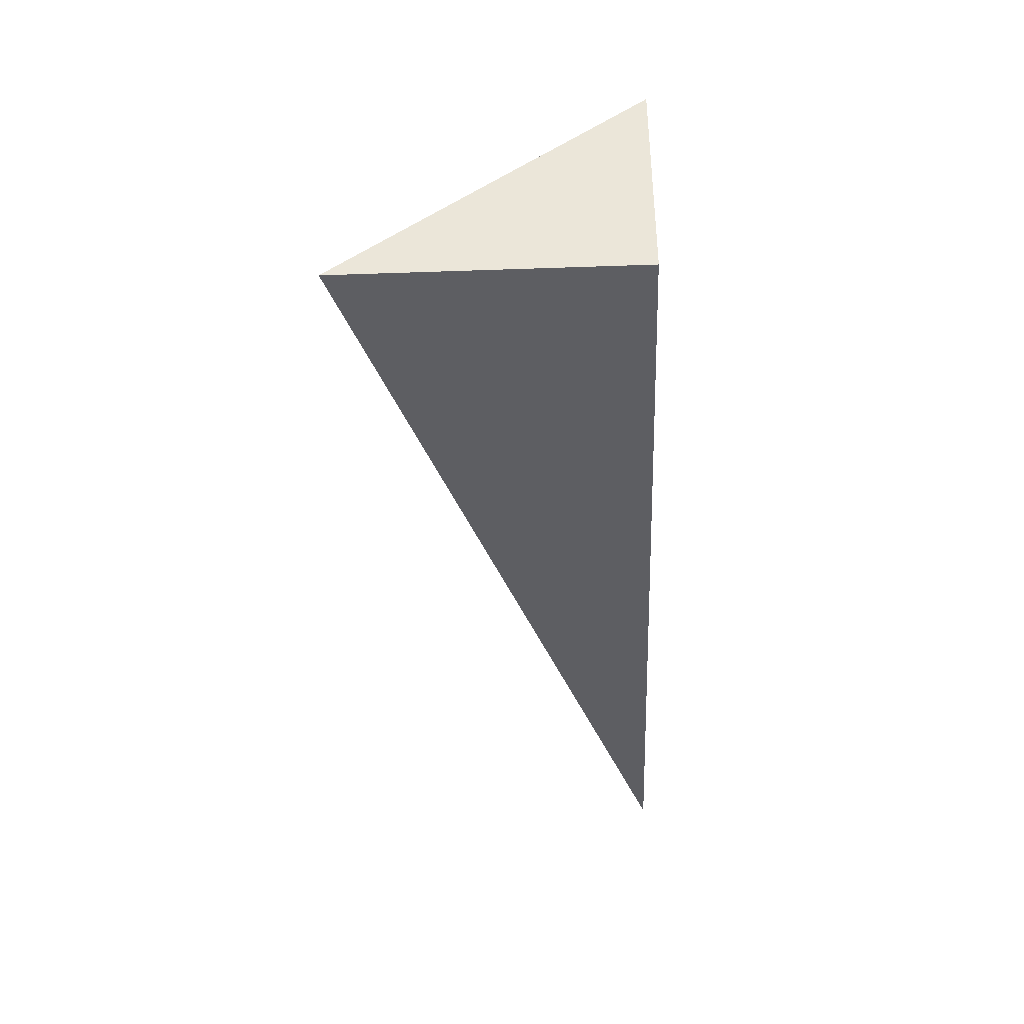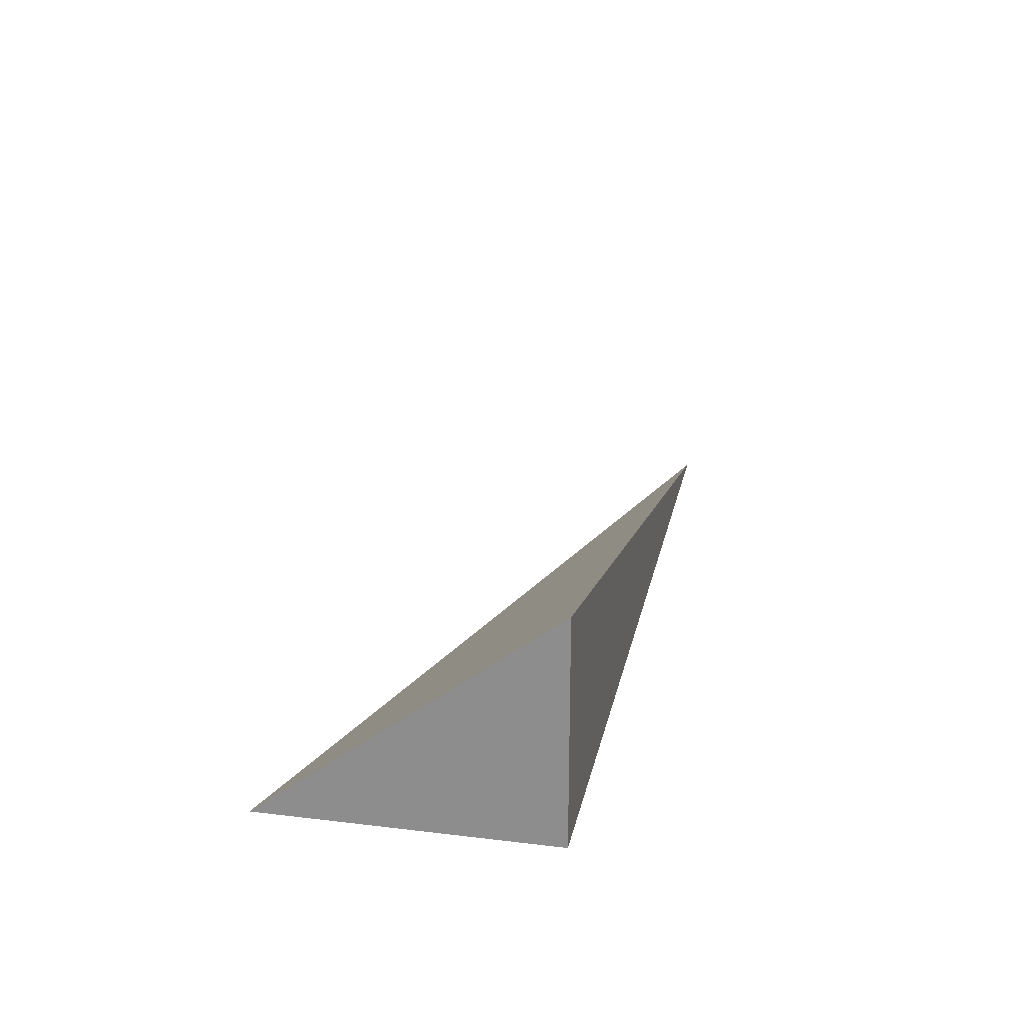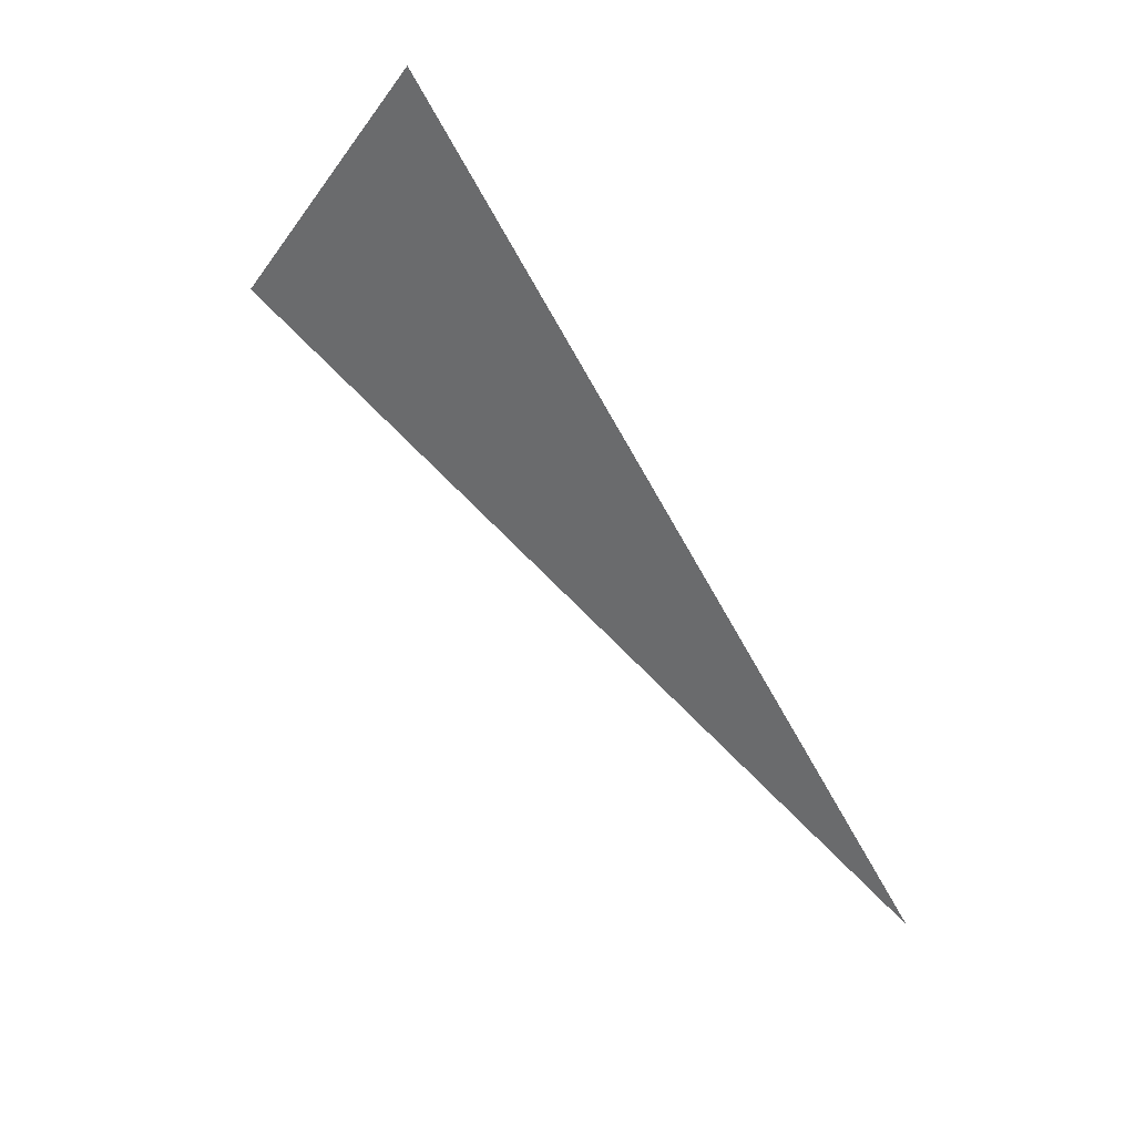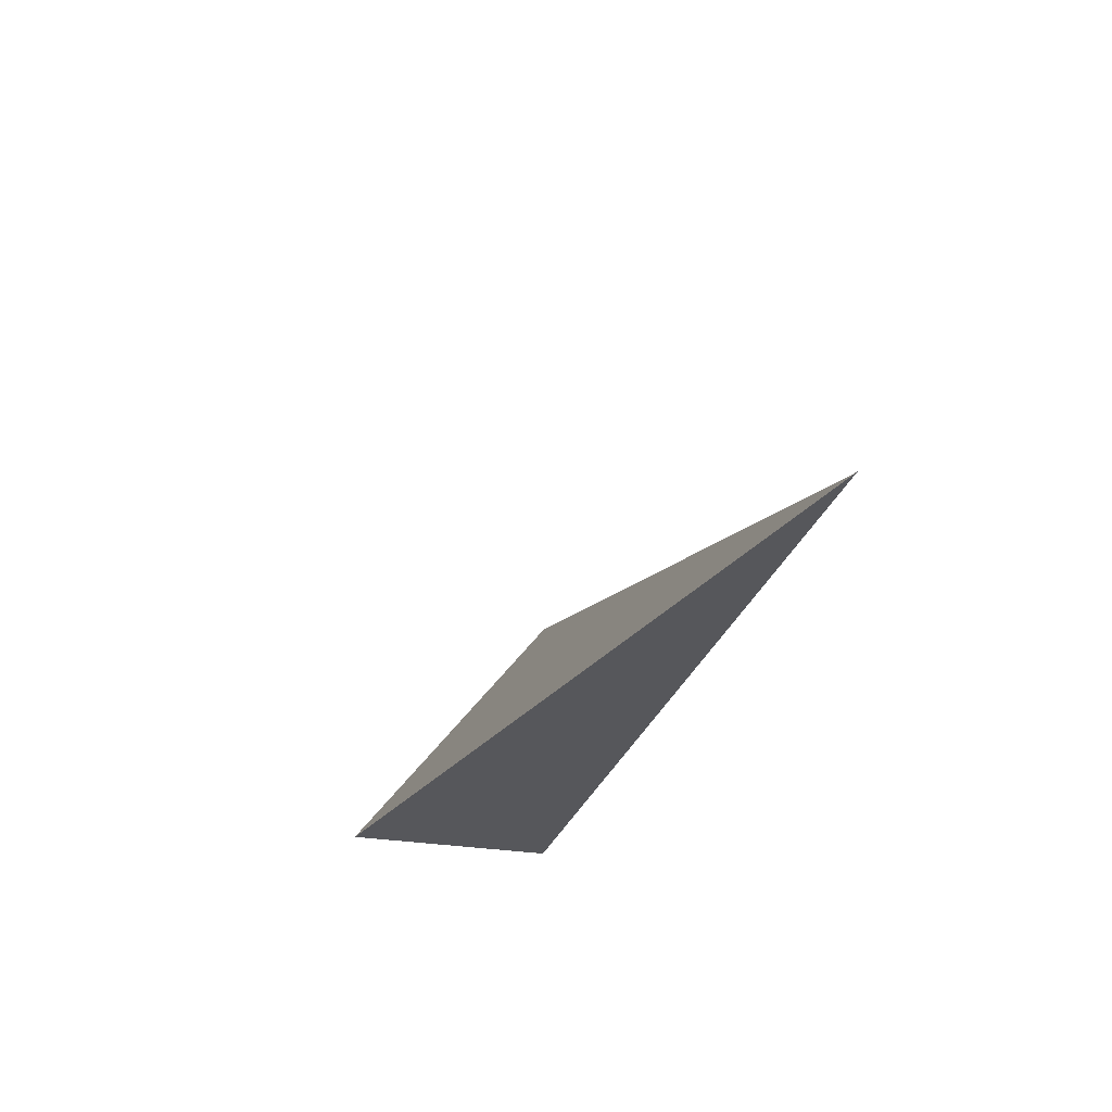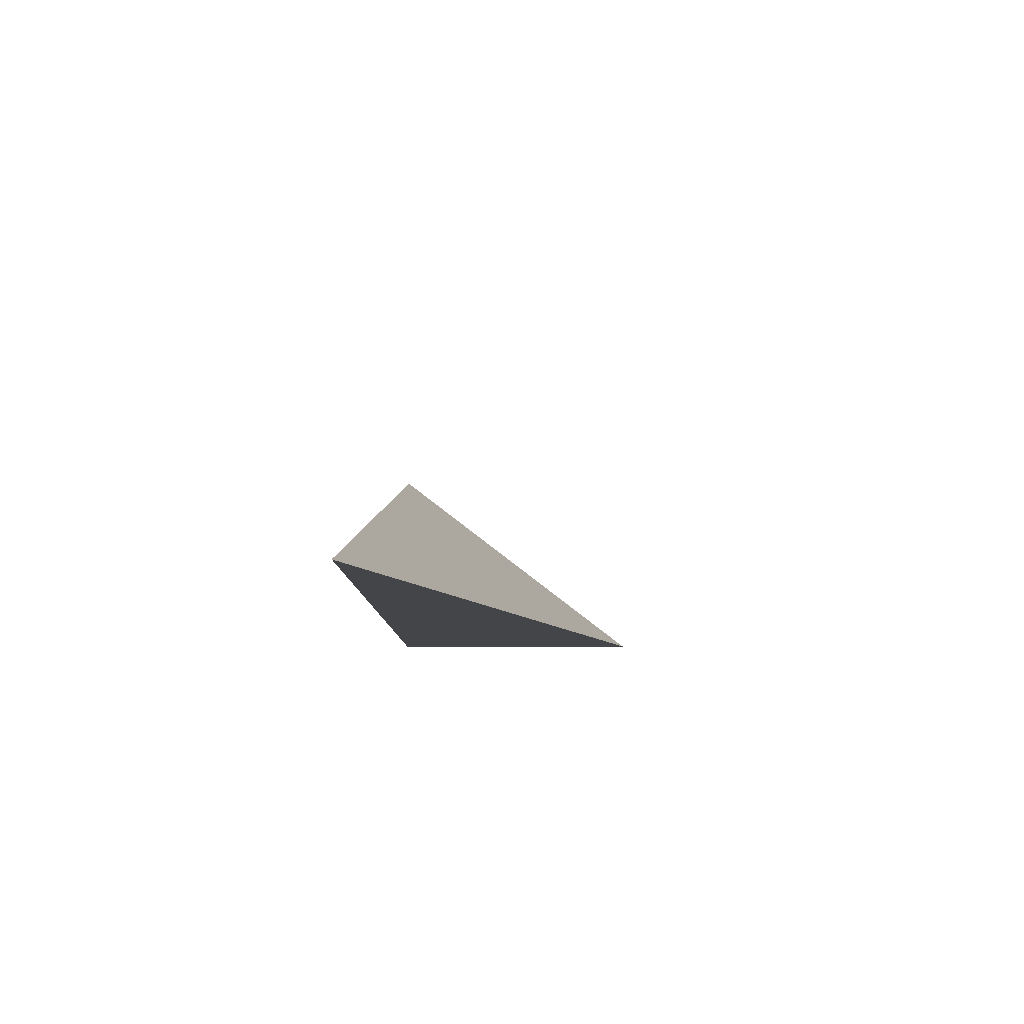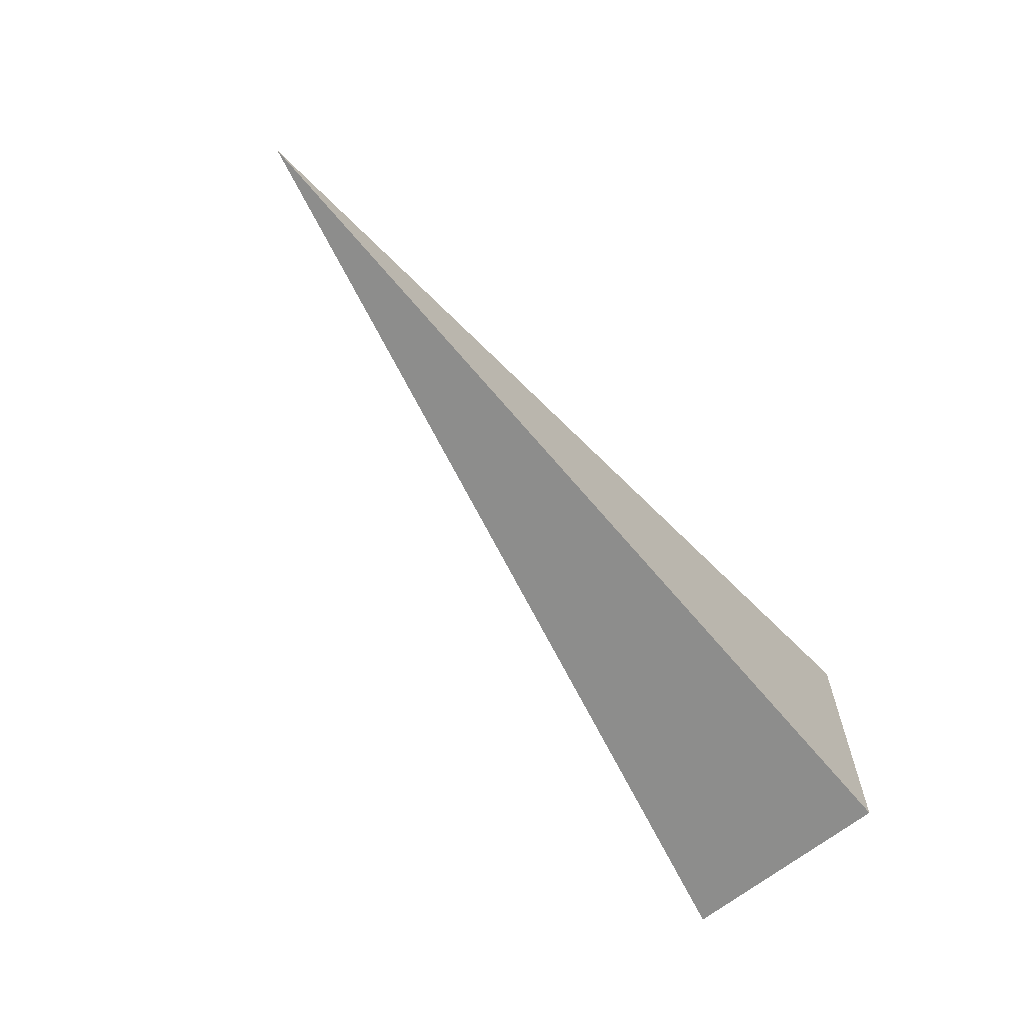
<metadata>
{"format":"obj","ext":"obj","renderer":"f3d","projection":"perspective","resolution":1024,"background":"white","views":[{"elev":-39.0,"azim":-87.5,"up":"+Z"},{"elev":22.9,"azim":-78.4,"up":"+Z"},{"elev":78.1,"azim":58.1,"up":"+Y"},{"elev":-27.4,"azim":74.7,"up":"+Y"},{"elev":-8.8,"azim":90.5,"up":"+Z"},{"elev":-64.4,"azim":129.6,"up":"+Y"}]}
</metadata>
<code>
v -0.3305 -0.103 -0.07914
v 0.9915 -0.103 -0.07914
v -0.3305 0.3089 -0.07914
v -0.3305 -0.103 0.2374
v -0.3305 0.103 -0.07914
v 0.3305 0.103 -0.07914
v 0.3305 -0.103 -0.07914
v 0.3305 -0.103 0.07914
v -0.3305 -0.103 0.07914
v -0.3305 0.103 0.07914
v -0.3305 -6.939e-18 -0.07914
v 0 -6.939e-18 -0.07914
v 0 -0.103 -0.07914
v -0.3305 0.2059 -0.07914
v 0 0.2059 -0.07914
v 0 0.103 -0.07914
v 0.661 -6.939e-18 -0.07914
v 0.661 -0.103 -0.07914
v 0.3305 -6.939e-18 -0.07914
v 0 -0.103 6.939e-18
v -0.3305 -0.103 6.939e-18
v 0.661 -0.103 6.939e-18
v 0.3305 -0.103 6.939e-18
v 0 -0.103 0.1583
v -0.3305 -0.103 0.1583
v 0 -0.103 0.07914
v -0.3305 0.103 6.939e-18
v -0.3305 0.2059 6.939e-18
v -0.3305 -6.939e-18 6.939e-18
v -0.3305 -6.939e-18 0.1583
v -0.3305 -6.939e-18 0.07914
v 0.3305 -6.939e-18 6.939e-18
v 0 0.103 6.939e-18
v 0 -6.939e-18 0.07914
v -0.3305 -0.05148 -0.07914
v -0.1653 -0.05148 -0.07914
v -0.1653 -0.103 -0.07914
v -0.3305 0.05148 -0.07914
v -0.1653 0.05148 -0.07914
v -0.1653 -6.939e-18 -0.07914
v 0.1653 -0.05148 -0.07914
v 0.1653 -0.103 -0.07914
v 0 -0.05148 -0.07914
v -0.3305 0.1544 -0.07914
v -0.1653 0.1544 -0.07914
v -0.1653 0.103 -0.07914
v -0.3305 0.2574 -0.07914
v -0.1653 0.2574 -0.07914
v -0.1653 0.2059 -0.07914
v 0.1653 0.1544 -0.07914
v 0.1653 0.103 -0.07914
v 0 0.1544 -0.07914
v 0.4958 0.05148 -0.07914
v 0.4958 -6.939e-18 -0.07914
v 0.3305 0.05148 -0.07914
v 0.8263 -0.05148 -0.07914
v 0.8263 -0.103 -0.07914
v 0.661 -0.05148 -0.07914
v 0.4958 -0.103 -0.07914
v 0.3305 -0.05148 -0.07914
v 0.4958 -0.05148 -0.07914
v 0 0.05148 -0.07914
v 0.1653 0.05148 -0.07914
v 0.1653 -6.939e-18 -0.07914
v -0.1653 -0.103 -0.03957
v -0.3305 -0.103 -0.03957
v 0.1653 -0.103 -0.03957
v 0 -0.103 -0.03957
v -0.1653 -0.103 0.03957
v -0.3305 -0.103 0.03957
v -0.1653 -0.103 6.939e-18
v 0.4958 -0.103 -0.03957
v 0.3305 -0.103 -0.03957
v 0.8263 -0.103 -0.03957
v 0.661 -0.103 -0.03957
v 0.4958 -0.103 0.03957
v 0.3305 -0.103 0.03957
v 0.4958 -0.103 6.939e-18
v 0.1653 -0.103 0.1187
v 0 -0.103 0.1187
v 0.1653 -0.103 0.07914
v -0.1653 -0.103 0.1978
v -0.3305 -0.103 0.1978
v -0.1653 -0.103 0.1583
v -0.3305 -0.103 0.1187
v -0.1653 -0.103 0.07914
v -0.1653 -0.103 0.1187
v 0.1653 -0.103 6.939e-18
v 0.1653 -0.103 0.03957
v 0 -0.103 0.03957
v -0.3305 0.2059 -0.03957
v -0.3305 0.2574 -0.03957
v -0.3305 0.103 -0.03957
v -0.3305 0.1544 -0.03957
v -0.3305 0.103 0.03957
v -0.3305 0.1544 0.03957
v -0.3305 0.1544 6.939e-18
v -0.3305 -6.939e-18 -0.03957
v -0.3305 0.05148 -0.03957
v -0.3305 -0.05148 -0.03957
v -0.3305 -0.05148 0.03957
v -0.3305 -0.05148 6.939e-18
v -0.3305 -0.05148 0.1187
v -0.3305 -0.05148 0.07914
v -0.3305 -0.05148 0.1978
v -0.3305 -0.05148 0.1583
v -0.3305 0.05148 0.1187
v -0.3305 0.05148 0.07914
v -0.3305 -6.939e-18 0.1187
v -0.3305 0.05148 6.939e-18
v -0.3305 -6.939e-18 0.03957
v -0.3305 0.05148 0.03957
v 0.661 -0.05148 -0.03957
v 0.3305 0.05148 -0.03957
v 0.4958 -6.939e-18 -0.03957
v 0.3305 -0.05148 0.03957
v 0.4958 -0.05148 6.939e-18
v 0 0.1544 -0.03957
v 0.1653 0.103 -0.03957
v -0.1653 0.2059 -0.03957
v -0.1653 0.103 0.03957
v -0.1653 0.1544 6.939e-18
v -0.1653 -6.939e-18 0.1187
v -0.1653 0.05148 0.07914
v -0.1653 -0.05148 0.1583
v 0.1653 -0.05148 0.07914
v 0 -0.05148 0.1187
v 0.1653 0.05148 6.939e-18
v 0 0.05148 0.03957
v 0.1653 -6.939e-18 0.03957
f 1 35 37
f 35 11 36
f 36 13 37
f 35 36 37
f 11 38 40
f 38 5 39
f 39 12 40
f 38 39 40
f 12 41 43
f 41 7 42
f 42 13 43
f 41 42 43
f 11 40 36
f 40 12 43
f 43 13 36
f 40 43 36
f 5 44 46
f 44 14 45
f 45 16 46
f 44 45 46
f 14 47 49
f 47 3 48
f 48 15 49
f 47 48 49
f 15 50 52
f 50 6 51
f 51 16 52
f 50 51 52
f 14 49 45
f 49 15 52
f 52 16 45
f 49 52 45
f 6 53 55
f 53 17 54
f 54 19 55
f 53 54 55
f 17 56 58
f 56 2 57
f 57 18 58
f 56 57 58
f 18 59 61
f 59 7 60
f 60 19 61
f 59 60 61
f 17 58 54
f 58 18 61
f 61 19 54
f 58 61 54
f 5 46 39
f 46 16 62
f 62 12 39
f 46 62 39
f 16 51 63
f 51 6 55
f 55 19 63
f 51 55 63
f 19 60 64
f 60 7 41
f 41 12 64
f 60 41 64
f 16 63 62
f 63 19 64
f 64 12 62
f 63 64 62
f 1 37 66
f 37 13 65
f 65 21 66
f 37 65 66
f 13 42 68
f 42 7 67
f 67 20 68
f 42 67 68
f 20 69 71
f 69 9 70
f 70 21 71
f 69 70 71
f 13 68 65
f 68 20 71
f 71 21 65
f 68 71 65
f 7 59 73
f 59 18 72
f 72 23 73
f 59 72 73
f 18 57 75
f 57 2 74
f 74 22 75
f 57 74 75
f 22 76 78
f 76 8 77
f 77 23 78
f 76 77 78
f 18 75 72
f 75 22 78
f 78 23 72
f 75 78 72
f 8 79 81
f 79 24 80
f 80 26 81
f 79 80 81
f 24 82 84
f 82 4 83
f 83 25 84
f 82 83 84
f 25 85 87
f 85 9 86
f 86 26 87
f 85 86 87
f 24 84 80
f 84 25 87
f 87 26 80
f 84 87 80
f 7 73 67
f 73 23 88
f 88 20 67
f 73 88 67
f 23 77 89
f 77 8 81
f 81 26 89
f 77 81 89
f 26 86 90
f 86 9 69
f 69 20 90
f 86 69 90
f 23 89 88
f 89 26 90
f 90 20 88
f 89 90 88
f 3 47 92
f 47 14 91
f 91 28 92
f 47 91 92
f 14 44 94
f 44 5 93
f 93 27 94
f 44 93 94
f 27 95 97
f 95 10 96
f 96 28 97
f 95 96 97
f 14 94 91
f 94 27 97
f 97 28 91
f 94 97 91
f 5 38 99
f 38 11 98
f 98 29 99
f 38 98 99
f 11 35 100
f 35 1 66
f 66 21 100
f 35 66 100
f 21 70 102
f 70 9 101
f 101 29 102
f 70 101 102
f 11 100 98
f 100 21 102
f 102 29 98
f 100 102 98
f 9 85 104
f 85 25 103
f 103 31 104
f 85 103 104
f 25 83 106
f 83 4 105
f 105 30 106
f 83 105 106
f 30 107 109
f 107 10 108
f 108 31 109
f 107 108 109
f 25 106 103
f 106 30 109
f 109 31 103
f 106 109 103
f 5 99 93
f 99 29 110
f 110 27 93
f 99 110 93
f 29 101 111
f 101 9 104
f 104 31 111
f 101 104 111
f 31 108 112
f 108 10 95
f 95 27 112
f 108 95 112
f 29 111 110
f 111 31 112
f 112 27 110
f 111 112 110
f 2 56 74
f 56 17 113
f 113 22 74
f 56 113 74
f 17 53 115
f 53 6 114
f 114 32 115
f 53 114 115
f 32 116 117
f 116 8 76
f 76 22 117
f 116 76 117
f 17 115 113
f 115 32 117
f 117 22 113
f 115 117 113
f 6 50 119
f 50 15 118
f 118 33 119
f 50 118 119
f 15 48 120
f 48 3 92
f 92 28 120
f 48 92 120
f 28 96 122
f 96 10 121
f 121 33 122
f 96 121 122
f 15 120 118
f 120 28 122
f 122 33 118
f 120 122 118
f 10 107 124
f 107 30 123
f 123 34 124
f 107 123 124
f 30 105 125
f 105 4 82
f 82 24 125
f 105 82 125
f 24 79 127
f 79 8 126
f 126 34 127
f 79 126 127
f 30 125 123
f 125 24 127
f 127 34 123
f 125 127 123
f 6 119 114
f 119 33 128
f 128 32 114
f 119 128 114
f 33 121 129
f 121 10 124
f 124 34 129
f 121 124 129
f 34 126 130
f 126 8 116
f 116 32 130
f 126 116 130
f 33 129 128
f 129 34 130
f 130 32 128
f 129 130 128

</code>
